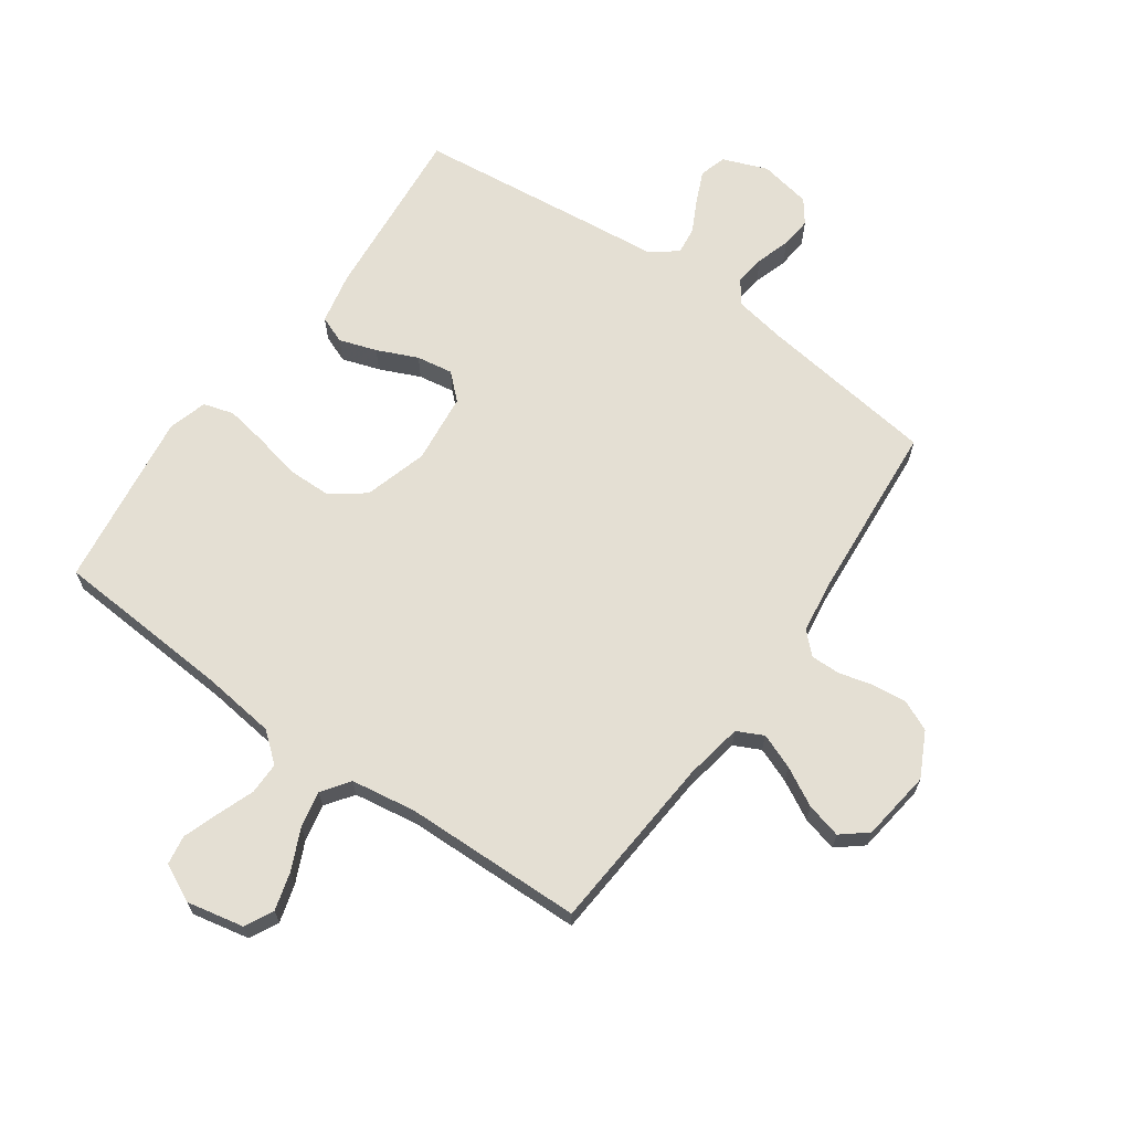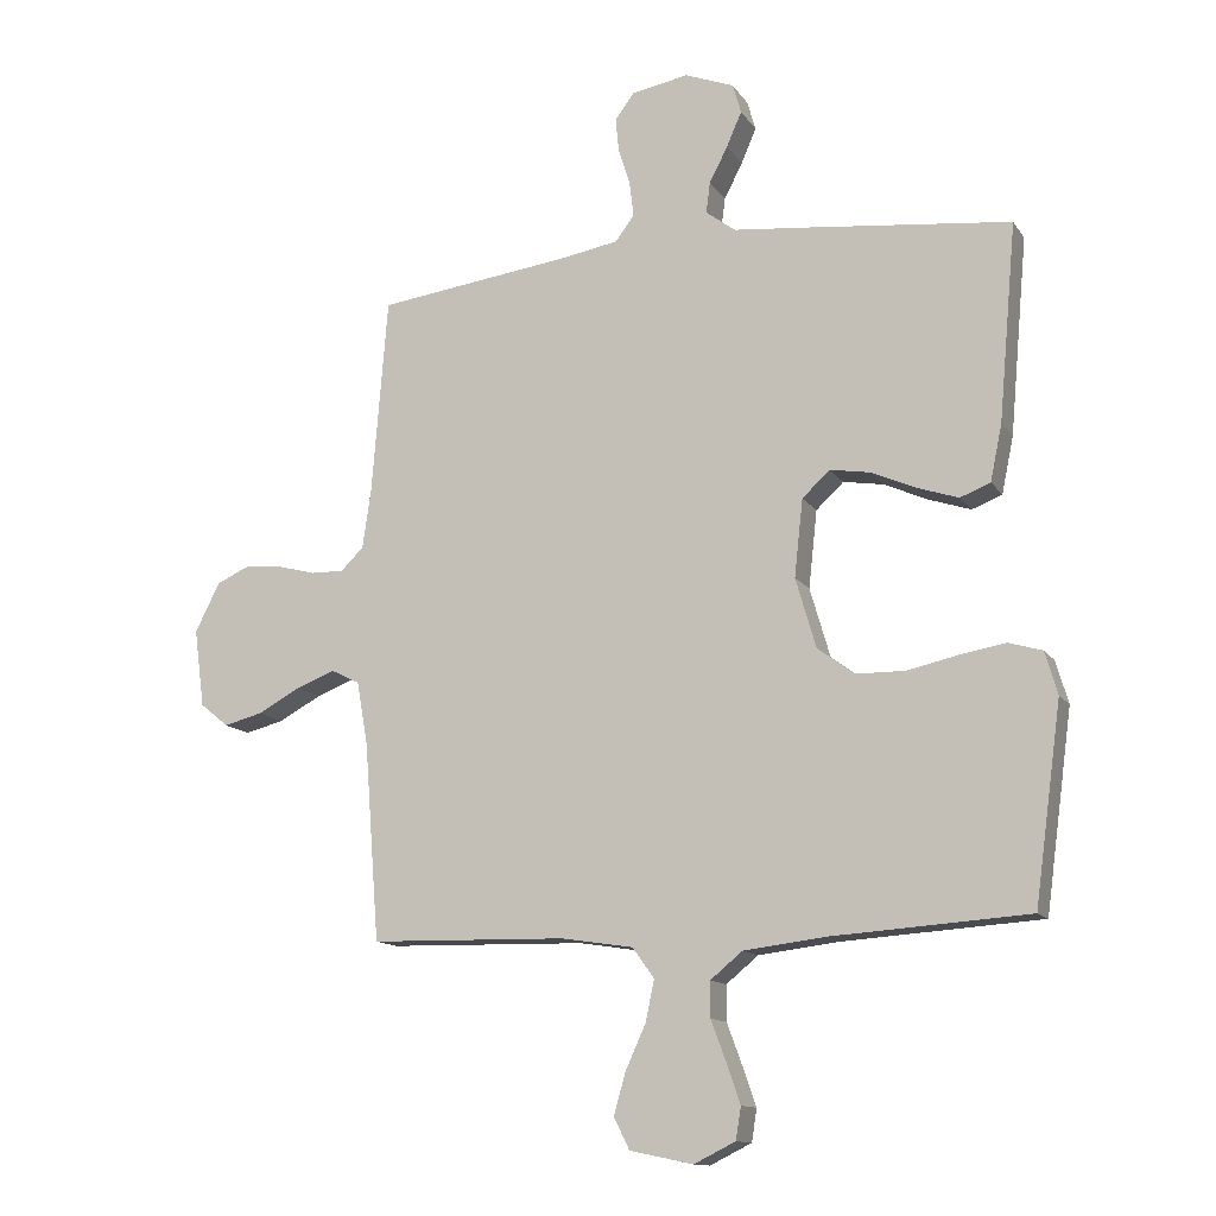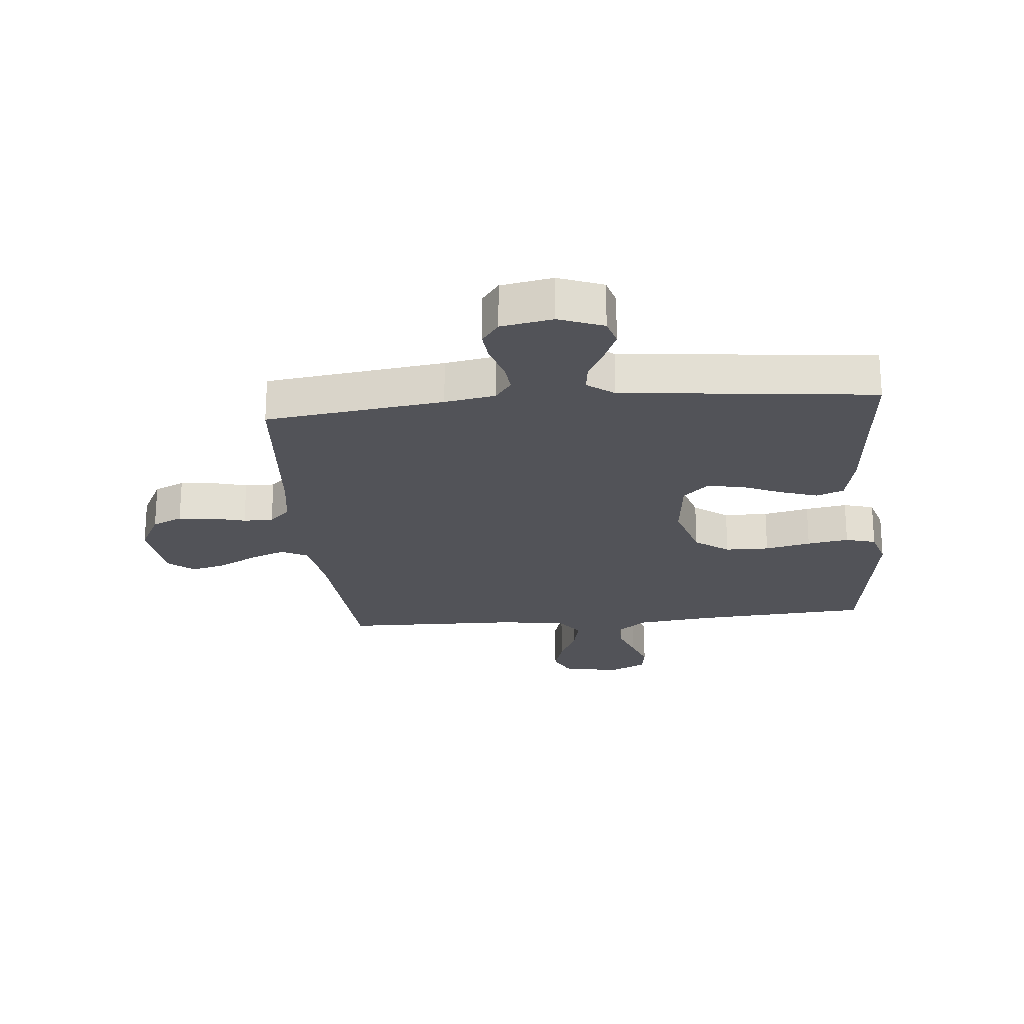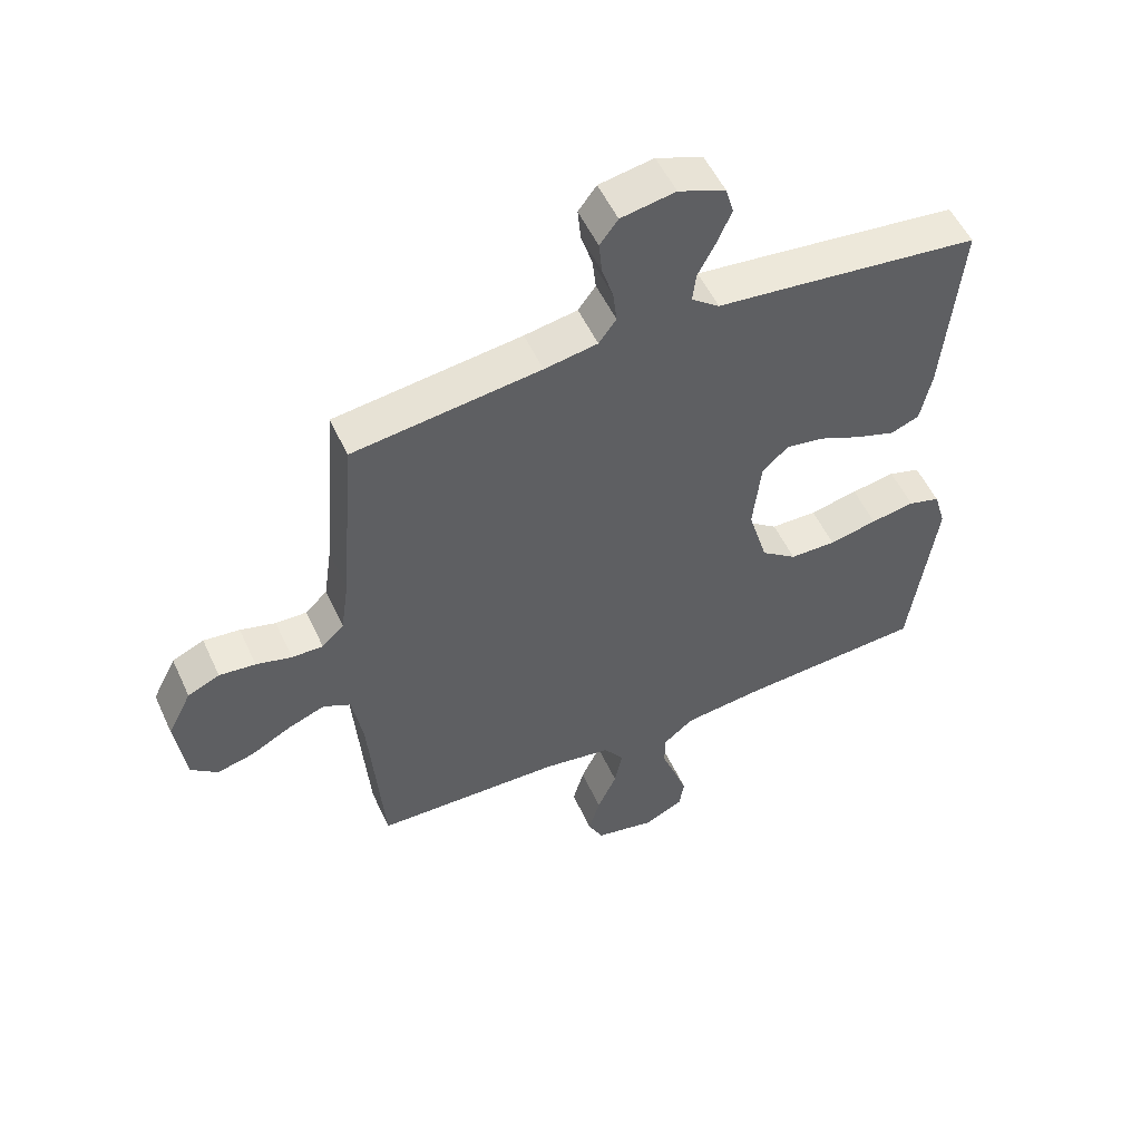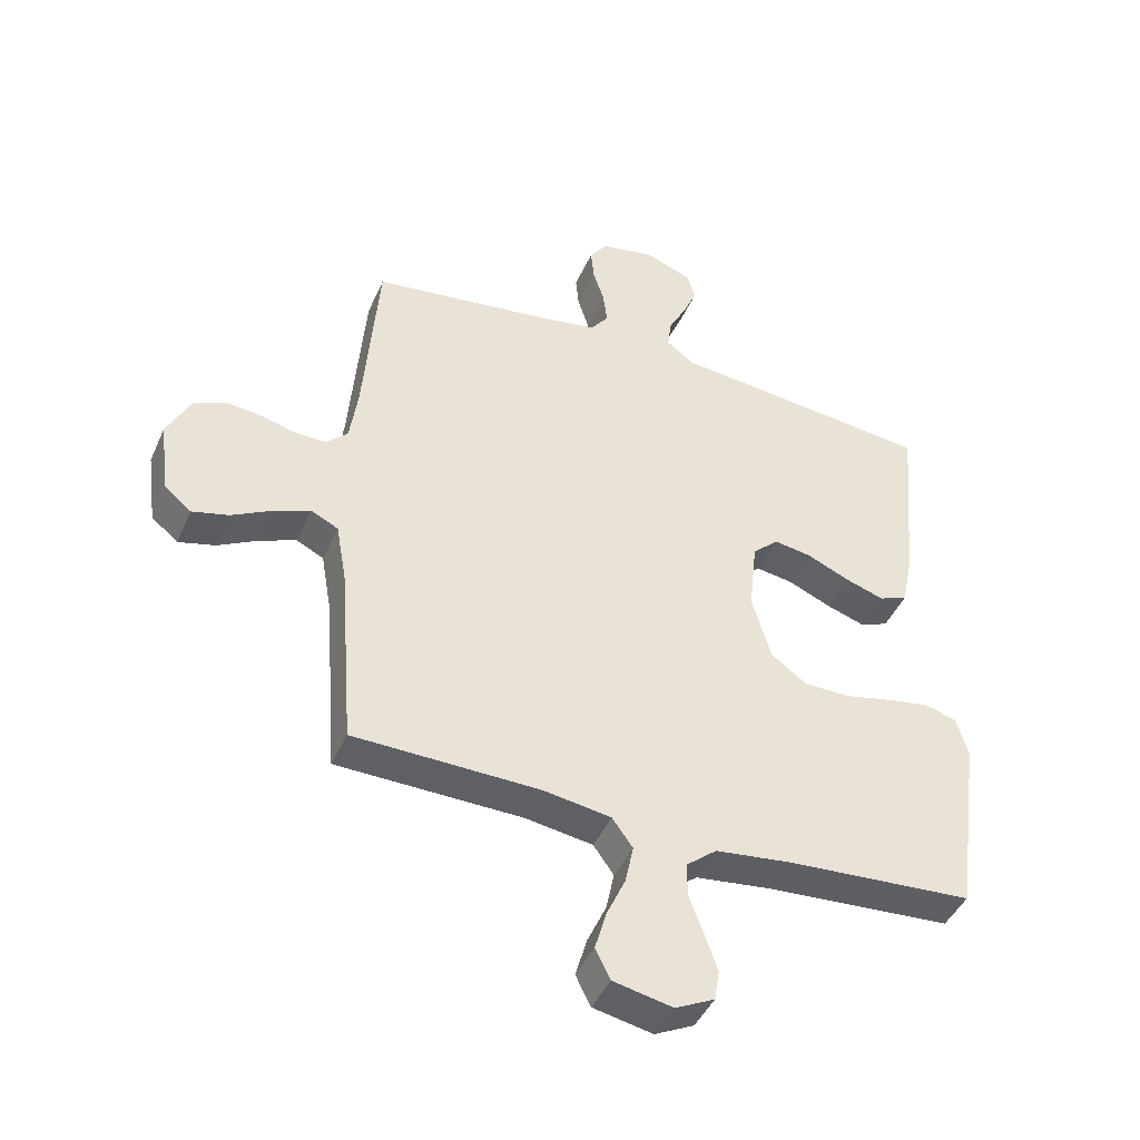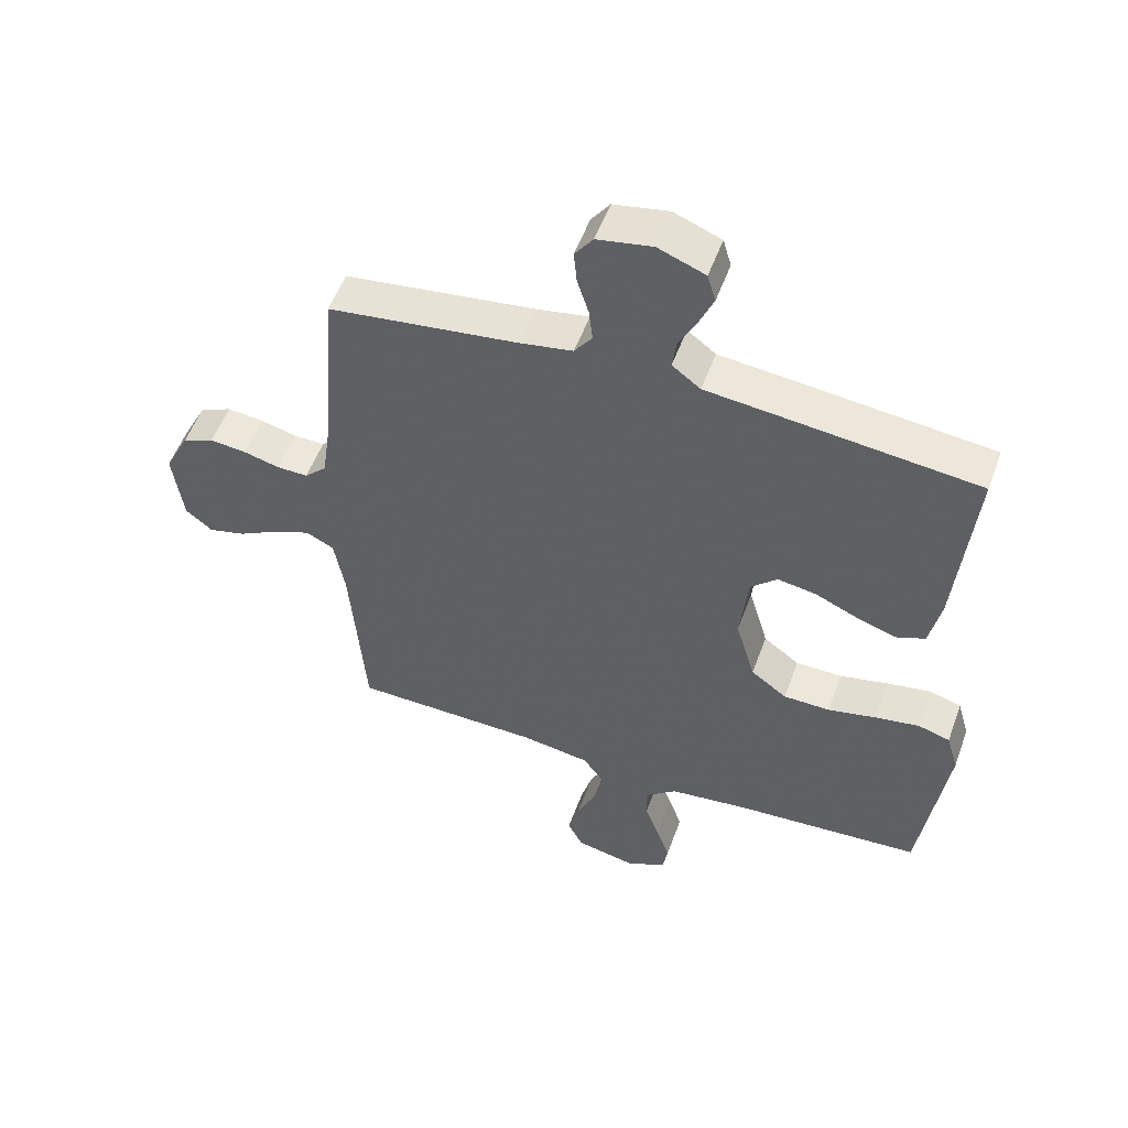
<metadata>
{"format":"obj","ext":"obj","renderer":"f3d","projection":"perspective","resolution":1024,"background":"white","views":[{"elev":66.6,"azim":-144.7,"up":"+Y"},{"elev":-12.9,"azim":21.4,"up":"+Z"},{"elev":-22.7,"azim":5.4,"up":"+Y"},{"elev":53.3,"azim":-24.4,"up":"+Z"},{"elev":-43.9,"azim":-22.7,"up":"+Z"},{"elev":53.3,"azim":19.8,"up":"+Z"}]}
</metadata>
<code>
v -0.5 0.07 -0.5
v -0.523 0.07 -0.2
v -0.54 0.07 -0.103
v -0.584 0.07 -0.081
v -0.643 0.07 -0.104
v -0.708 0.07 -0.139
v -0.767 0.07 -0.154
v -0.81 0.07 -0.119
v -0.826 0.07 0
v -0.788 0.07 0.075
v -0.737 0.07 0.098
v -0.679 0.07 0.092
v -0.622 0.07 0.077
v -0.572 0.07 0.076
v -0.537 0.07 0.11
v -0.524 0.07 0.2
v -0.5 0.07 0.5
v -0.2 0.07 0.539
v -0.115 0.07 0.554
v -0.087 0.07 0.592
v -0.093 0.07 0.644
v -0.111 0.07 0.701
v -0.116 0.07 0.753
v -0.087 0.07 0.792
v 0 0.07 0.808
v 0.075 0.07 0.779
v 0.088 0.07 0.734
v 0.065 0.07 0.681
v 0.037 0.07 0.627
v 0.031 0.07 0.58
v 0.076 0.07 0.546
v 0.2 0.07 0.533
v 0.5 0.07 0.5
v 0.473 0.07 0.2
v 0.455 0.07 0.114
v 0.409 0.07 0.096
v 0.346 0.07 0.117
v 0.278 0.07 0.147
v 0.217 0.07 0.157
v 0.175 0.07 0.118
v 0.162 0.07 0
v 0.193 0.07 -0.106
v 0.25 0.07 -0.148
v 0.324 0.07 -0.149
v 0.401 0.07 -0.132
v 0.471 0.07 -0.12
v 0.522 0.07 -0.135
v 0.541 0.07 -0.2
v 0.5 0.07 -0.5
v 0.2 0.07 -0.52
v 0.076 0.07 -0.535
v 0.027 0.07 -0.575
v 0.027 0.07 -0.629
v 0.05 0.07 -0.691
v 0.071 0.07 -0.751
v 0.063 0.07 -0.8
v 0 0.07 -0.831
v -0.096 0.07 -0.811
v -0.12 0.07 -0.763
v -0.102 0.07 -0.7
v -0.071 0.07 -0.632
v -0.058 0.07 -0.57
v -0.091 0.07 -0.524
v -0.2 0.07 -0.507
v -0.5 0 -0.5
v -0.523 0 -0.2
v -0.54 0 -0.103
v -0.584 0 -0.081
v -0.643 0 -0.104
v -0.708 0 -0.139
v -0.767 0 -0.154
v -0.81 0 -0.119
v -0.826 0 0
v -0.788 0 0.075
v -0.737 0 0.098
v -0.679 0 0.092
v -0.622 0 0.077
v -0.572 0 0.076
v -0.537 0 0.11
v -0.524 0 0.2
v -0.5 0 0.5
v -0.2 0 0.539
v -0.115 0 0.554
v -0.087 0 0.592
v -0.093 0 0.644
v -0.111 0 0.701
v -0.116 0 0.753
v -0.087 0 0.792
v 0 0 0.808
v 0.075 0 0.779
v 0.088 0 0.734
v 0.065 0 0.681
v 0.037 0 0.627
v 0.031 0 0.58
v 0.076 0 0.546
v 0.2 0 0.533
v 0.5 0 0.5
v 0.473 0 0.2
v 0.455 0 0.114
v 0.409 0 0.096
v 0.346 0 0.117
v 0.278 0 0.147
v 0.217 0 0.157
v 0.175 0 0.118
v 0.162 0 0
v 0.193 0 -0.106
v 0.25 0 -0.148
v 0.324 0 -0.149
v 0.401 0 -0.132
v 0.471 0 -0.12
v 0.522 0 -0.135
v 0.541 0 -0.2
v 0.5 0 -0.5
v 0.2 0 -0.52
v 0.076 0 -0.535
v 0.027 0 -0.575
v 0.027 0 -0.629
v 0.05 0 -0.691
v 0.071 0 -0.751
v 0.063 0 -0.8
v 0 0 -0.831
v -0.096 0 -0.811
v -0.12 0 -0.763
v -0.102 0 -0.7
v -0.071 0 -0.632
v -0.058 0 -0.57
v -0.091 0 -0.524
v -0.2 0 -0.507
f 59 60 61
f 58 59 61
f 57 58 61
f 56 57 61
f 55 56 61
f 54 55 61
f 53 54 61
f 52 53 61 62
f 51 52 62 63
f 48 49 50
f 47 48 50
f 46 47 50
f 45 46 50
f 44 45 50
f 51 63 64
f 50 51 64
f 44 50 64
f 43 44 64
f 36 37 38
f 35 36 38
f 34 35 38
f 33 34 38
f 32 33 38
f 31 32 38
f 30 31 38 39
f 27 28 29
f 26 27 29
f 25 26 29
f 24 25 29
f 23 24 29
f 22 23 29
f 21 22 29
f 20 21 29 30
f 30 39 40
f 20 30 40
f 19 20 40
f 16 17 18
f 19 40 41
f 18 19 41
f 16 18 41
f 15 16 41
f 11 12 13
f 10 11 13
f 9 10 13
f 8 9 13
f 7 8 13
f 6 7 13
f 5 6 13
f 4 5 13 14
f 64 1 2
f 43 64 2
f 42 43 2
f 15 41 42
f 14 15 42
f 4 14 42
f 3 4 42
f 2 3 42
f 125 124 123
f 125 123 122
f 125 122 121
f 125 121 120
f 125 120 119
f 125 119 118
f 125 118 117
f 126 125 117 116
f 127 126 116 115
f 114 113 112
f 114 112 111
f 114 111 110
f 114 110 109
f 114 109 108
f 128 127 115
f 128 115 114
f 128 114 108
f 128 108 107
f 102 101 100
f 102 100 99
f 102 99 98
f 102 98 97
f 102 97 96
f 102 96 95
f 103 102 95 94
f 93 92 91
f 93 91 90
f 93 90 89
f 93 89 88
f 93 88 87
f 93 87 86
f 93 86 85
f 94 93 85 84
f 104 103 94
f 104 94 84
f 104 84 83
f 82 81 80
f 105 104 83
f 105 83 82
f 105 82 80
f 105 80 79
f 77 76 75
f 77 75 74
f 77 74 73
f 77 73 72
f 77 72 71
f 77 71 70
f 77 70 69
f 78 77 69 68
f 66 65 128
f 66 128 107
f 66 107 106
f 106 105 79
f 106 79 78
f 106 78 68
f 106 68 67
f 106 67 66
f 1 65 66 2
f 2 66 67 3
f 3 67 68 4
f 4 68 69 5
f 5 69 70 6
f 6 70 71 7
f 7 71 72 8
f 8 72 73 9
f 9 73 74 10
f 10 74 75 11
f 11 75 76 12
f 12 76 77 13
f 13 77 78 14
f 14 78 79 15
f 15 79 80 16
f 16 80 81 17
f 17 81 82 18
f 18 82 83 19
f 19 83 84 20
f 20 84 85 21
f 21 85 86 22
f 22 86 87 23
f 23 87 88 24
f 24 88 89 25
f 25 89 90 26
f 26 90 91 27
f 27 91 92 28
f 28 92 93 29
f 29 93 94 30
f 30 94 95 31
f 31 95 96 32
f 32 96 97 33
f 33 97 98 34
f 34 98 99 35
f 35 99 100 36
f 36 100 101 37
f 37 101 102 38
f 38 102 103 39
f 39 103 104 40
f 40 104 105 41
f 41 105 106 42
f 42 106 107 43
f 43 107 108 44
f 44 108 109 45
f 45 109 110 46
f 46 110 111 47
f 47 111 112 48
f 48 112 113 49
f 49 113 114 50
f 50 114 115 51
f 51 115 116 52
f 52 116 117 53
f 53 117 118 54
f 54 118 119 55
f 55 119 120 56
f 56 120 121 57
f 57 121 122 58
f 58 122 123 59
f 59 123 124 60
f 60 124 125 61
f 61 125 126 62
f 62 126 127 63
f 63 127 128 64
f 64 128 65 1

</code>
